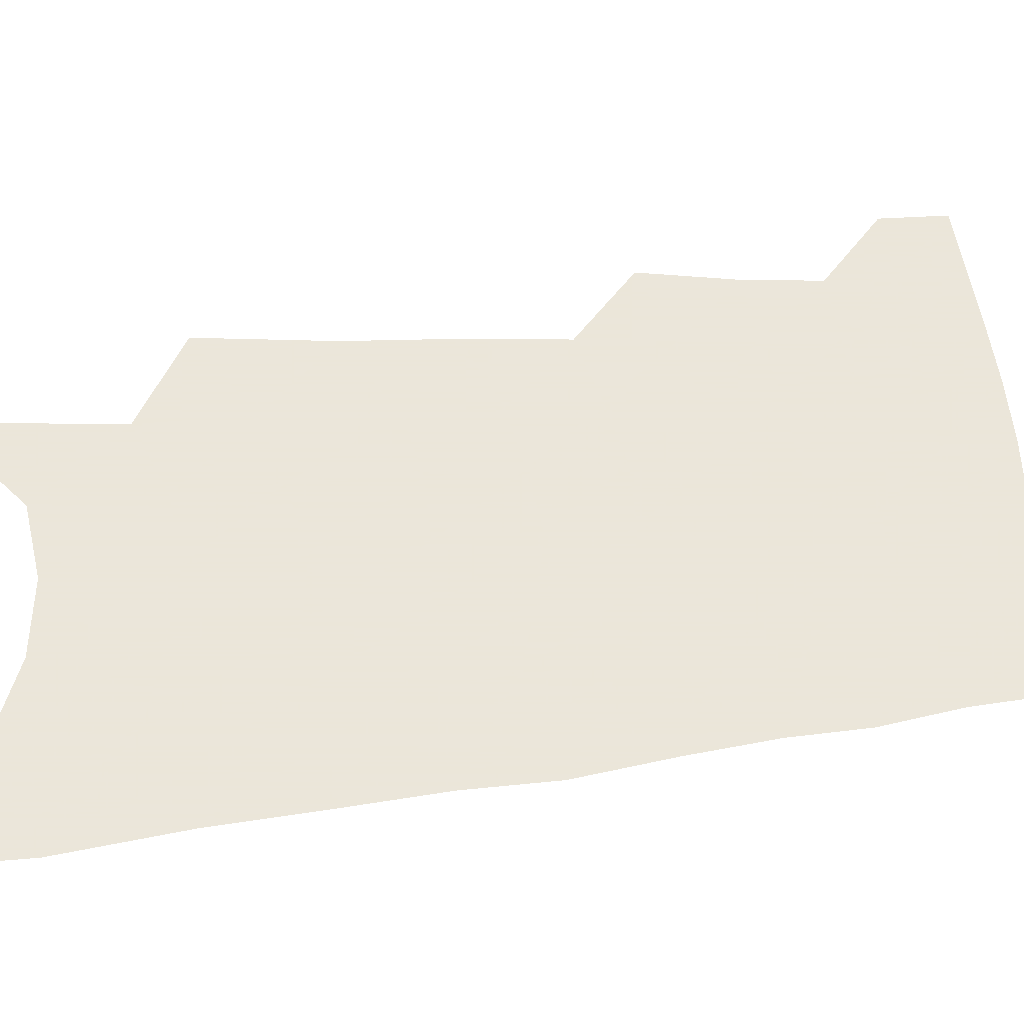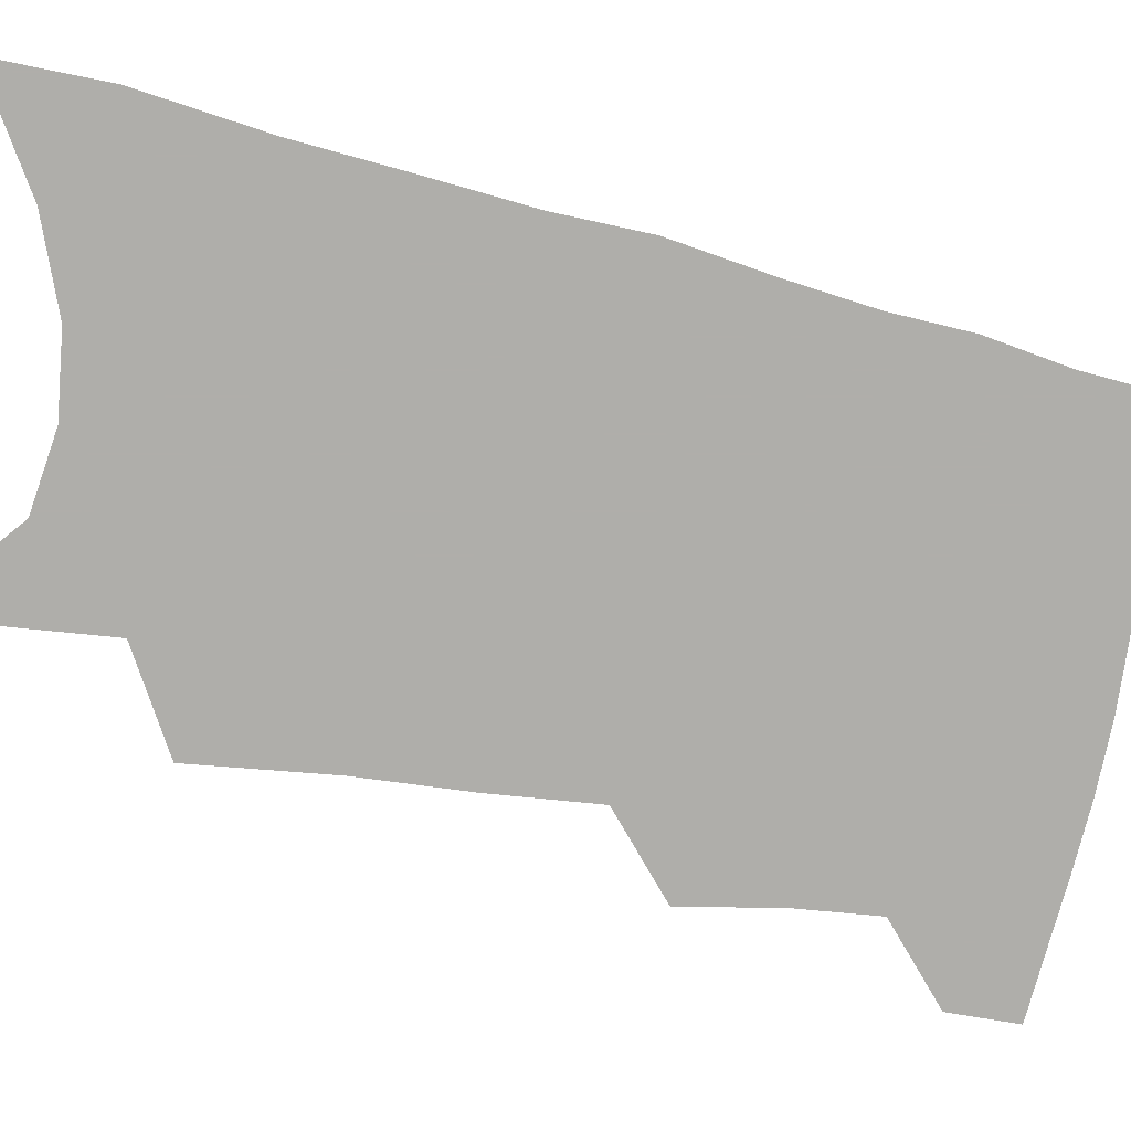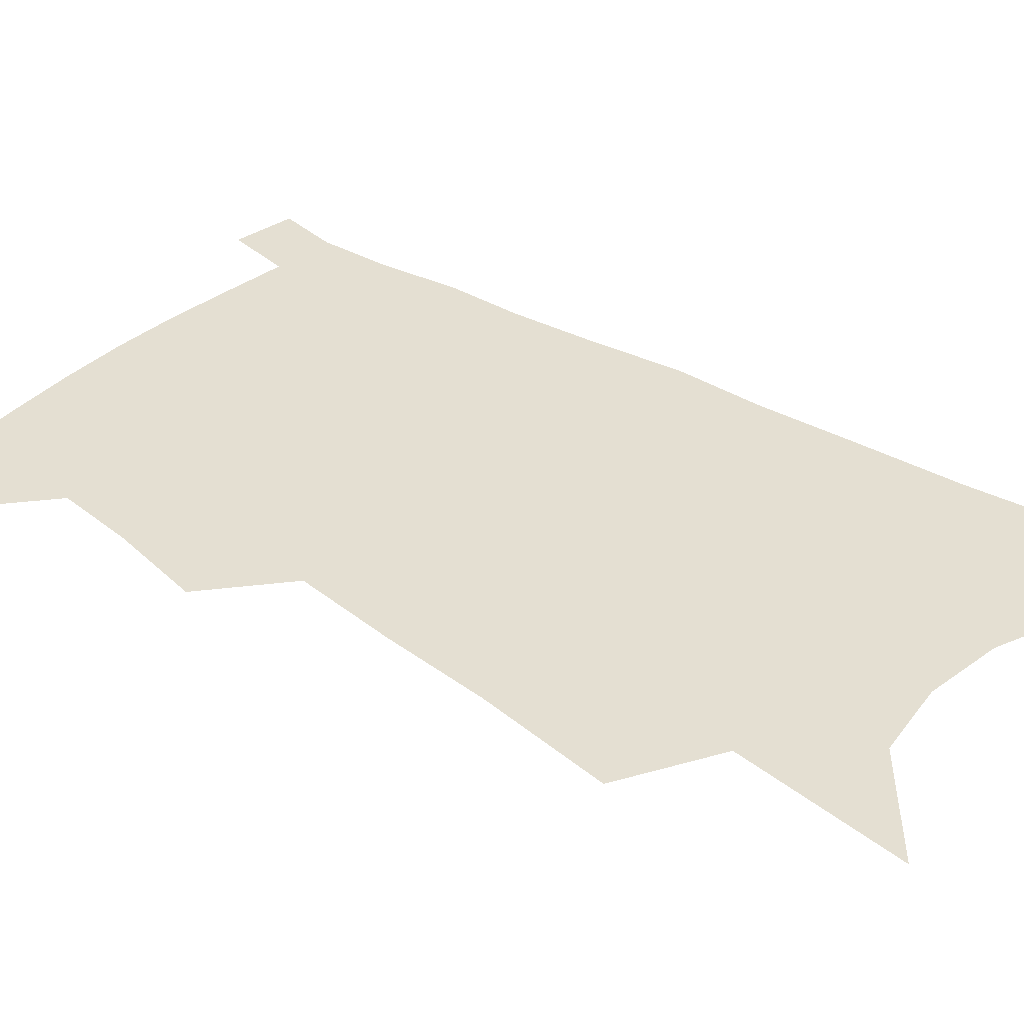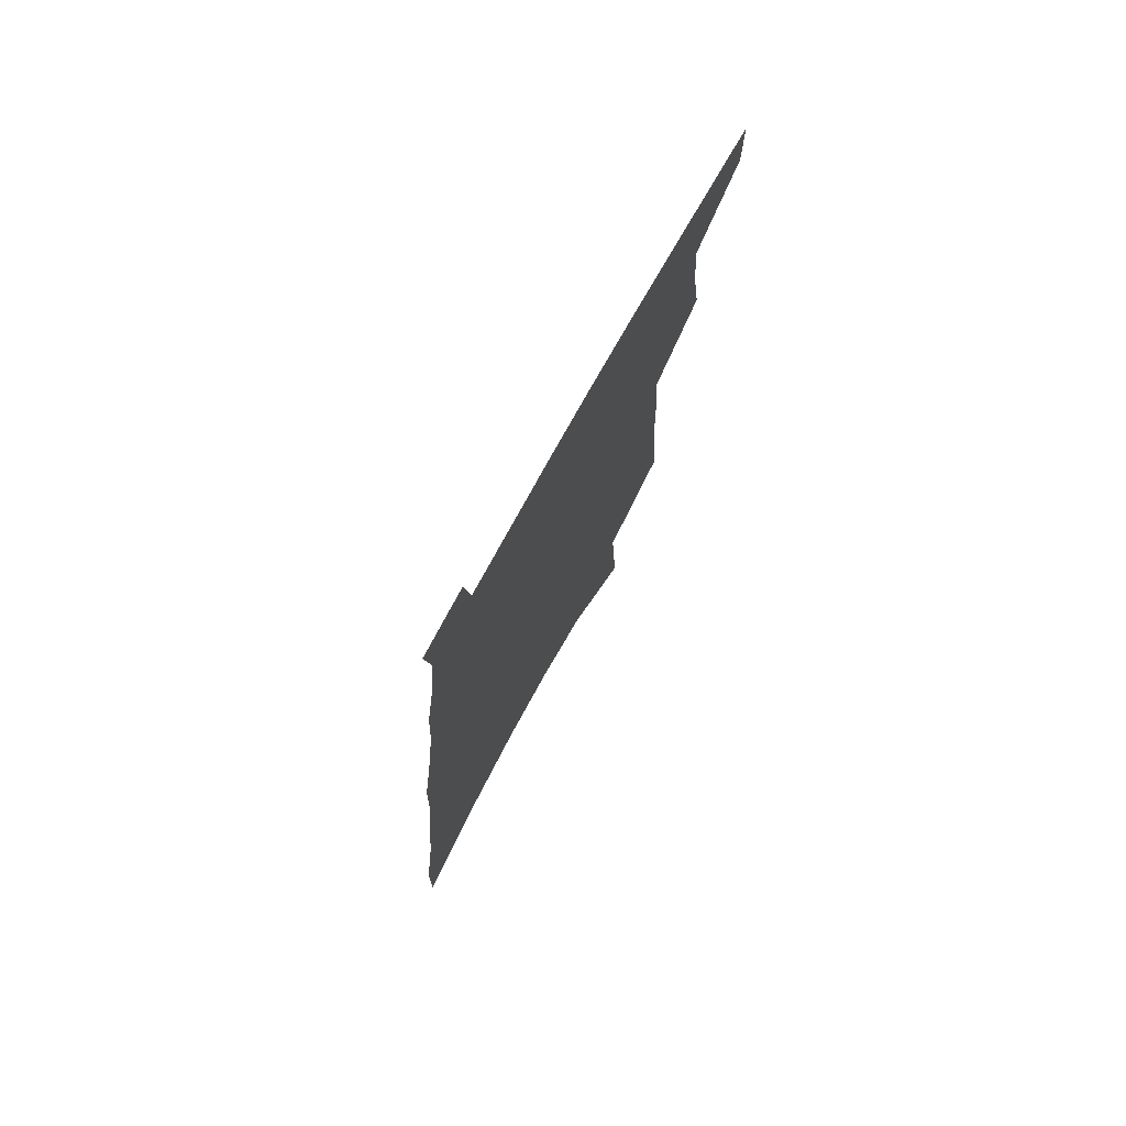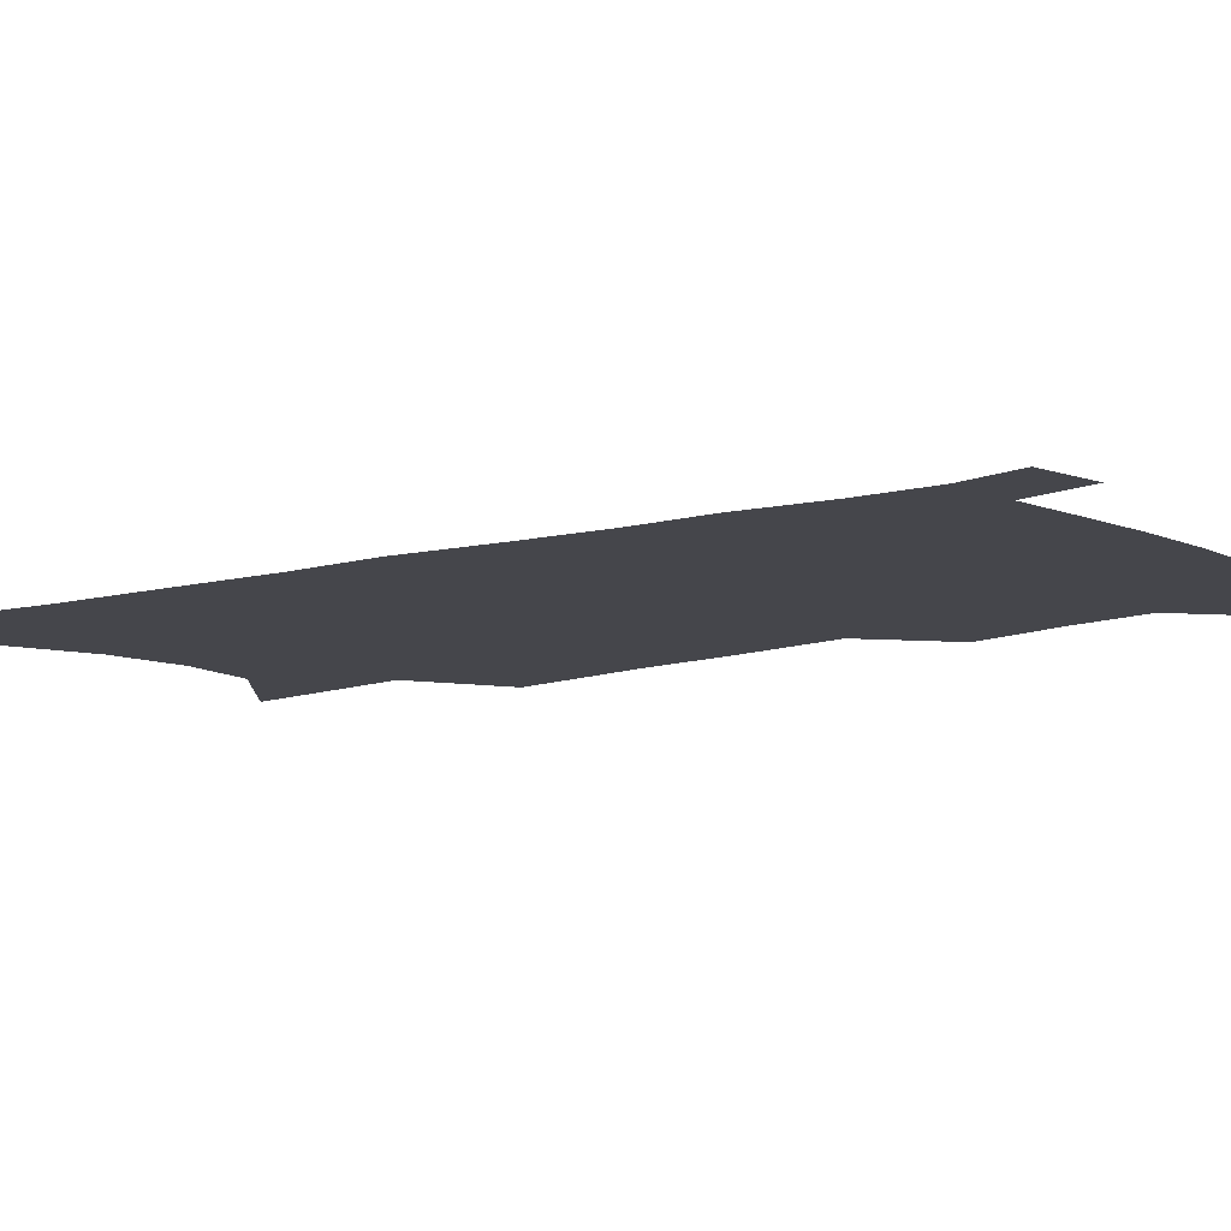
<metadata>
{"format":"obj","ext":"obj","renderer":"f3d","projection":"perspective","resolution":1024,"background":"white","views":[{"elev":55.0,"azim":86.4,"up":"+Z"},{"elev":-77.6,"azim":80.3,"up":"+Z"},{"elev":37.1,"azim":-48.5,"up":"+Z"},{"elev":76.8,"azim":119.3,"up":"+Y"},{"elev":-10.0,"azim":130.2,"up":"+Z"}]}
</metadata>
<code>
v 512.6 469.9 0
v 512.7 492.5 0
v 530.1 390.1 0
v 535.2 422.8 0
v 537.2 449.3 0
v 537.2 472.2 0
v 535.1 494.6 0
v 547.7 250.1 0
v 552 296.3 0
v 553.3 333.3 0
v 555.9 368.8 0
v 558.7 400.7 0
v 559.2 426.3 0
v 560.6 451.5 0
v 559.7 473.8 0
v 557.4 496.8 0
v 575.9 173.7 0
v 580.1 232.8 0
v 579.2 271 0
v 581.4 314.4 0
v 580.9 345.9 0
v 581.2 376.1 0
v 582.7 405.9 0
v 583.4 431 0
v 583.5 453.4 0
v 582.8 474.8 0
v 580 498.5 0
v 608.3 202.4 0
v 607 244.5 0
v 605.1 279 0
v 605.4 320.4 0
v 604.5 350.8 0
v 604.7 381.6 0
v 604.7 408.1 0
v 604.9 432.3 0
v 604.9 454.3 0
v 604.7 475.6 0
v 602.6 499.3 0
v 634.6 206.9 0
v 632.1 248.8 0
v 630.1 285.5 0
v 628.6 321.4 0
v 627.3 354.6 0
v 626.7 382.2 0
v 626.1 409 0
v 625.7 434.3 0
v 626 454.8 0
v 626.2 475.8 0
v 625.4 498.8 0
v 661.4 204.4 0
v 658.3 244.3 0
v 655.2 283.1 0
v 652 320.7 0
v 650.3 351.5 0
v 649.4 379.2 0
v 648.4 405.7 0
v 646.8 432 0
v 646.8 454.4 0
v 647.3 475.8 0
v 648.7 497.1 0
v 691.1 193.9 0
v 685.6 238.1 0
v 681.9 276.2 0
v 679.5 310.5 0
v 675.9 344.1 0
v 673.8 373.8 0
v 671.5 402 0
v 669.5 428.2 0
v 669.1 451.7 0
v 668.3 474.6 0
v 670.4 495.3 0
v 673.2 518 0
v 726.8 173.3 0
v 725.7 211.4 0
v 719.5 253.5 0
v 715.9 290 0
v 712.2 324.6 0
v 710.8 355 0
v 705.3 387.4 0
v 701.2 416.6 0
v 699.5 442.3 0
v 694.5 469.4 0
v 692.2 494.2 0
v 694.8 515 0
f 5 6 1
f 1 6 2
f 6 7 2
f 11 12 3
f 3 12 4
f 12 13 4
f 4 13 5
f 13 14 5
f 5 14 6
f 14 15 6
f 6 15 7
f 15 16 7
f 18 19 8
f 8 19 9
f 19 20 9
f 9 20 10
f 20 21 10
f 10 21 11
f 21 22 11
f 11 22 12
f 22 23 12
f 12 23 13
f 23 24 13
f 13 24 14
f 24 25 14
f 14 25 15
f 25 26 15
f 15 26 16
f 26 27 16
f 17 28 18
f 28 29 18
f 18 29 19
f 29 30 19
f 19 30 20
f 30 31 20
f 20 31 21
f 31 32 21
f 21 32 22
f 32 33 22
f 22 33 23
f 33 34 23
f 23 34 24
f 34 35 24
f 24 35 25
f 35 36 25
f 25 36 26
f 36 37 26
f 26 37 27
f 37 38 27
f 28 39 29
f 39 40 29
f 29 40 30
f 40 41 30
f 30 41 31
f 41 42 31
f 31 42 32
f 42 43 32
f 32 43 33
f 43 44 33
f 33 44 34
f 44 45 34
f 34 45 35
f 45 46 35
f 35 46 36
f 46 47 36
f 36 47 37
f 47 48 37
f 37 48 38
f 48 49 38
f 39 50 40
f 50 51 40
f 40 51 41
f 51 52 41
f 41 52 42
f 52 53 42
f 42 53 43
f 53 54 43
f 43 54 44
f 54 55 44
f 44 55 45
f 55 56 45
f 45 56 46
f 56 57 46
f 46 57 47
f 57 58 47
f 47 58 48
f 58 59 48
f 48 59 49
f 59 60 49
f 50 61 51
f 61 62 51
f 51 62 52
f 62 63 52
f 52 63 53
f 63 64 53
f 53 64 54
f 64 65 54
f 54 65 55
f 65 66 55
f 55 66 56
f 66 67 56
f 56 67 57
f 67 68 57
f 57 68 58
f 68 69 58
f 58 69 59
f 69 70 59
f 59 70 60
f 70 71 60
f 61 73 62
f 73 74 62
f 62 74 63
f 74 75 63
f 63 75 64
f 75 76 64
f 64 76 65
f 76 77 65
f 65 77 66
f 77 78 66
f 66 78 67
f 78 79 67
f 67 79 68
f 79 80 68
f 68 80 69
f 80 81 69
f 69 81 70
f 81 82 70
f 70 82 71
f 82 83 71
f 71 83 72
f 83 84 72

</code>
